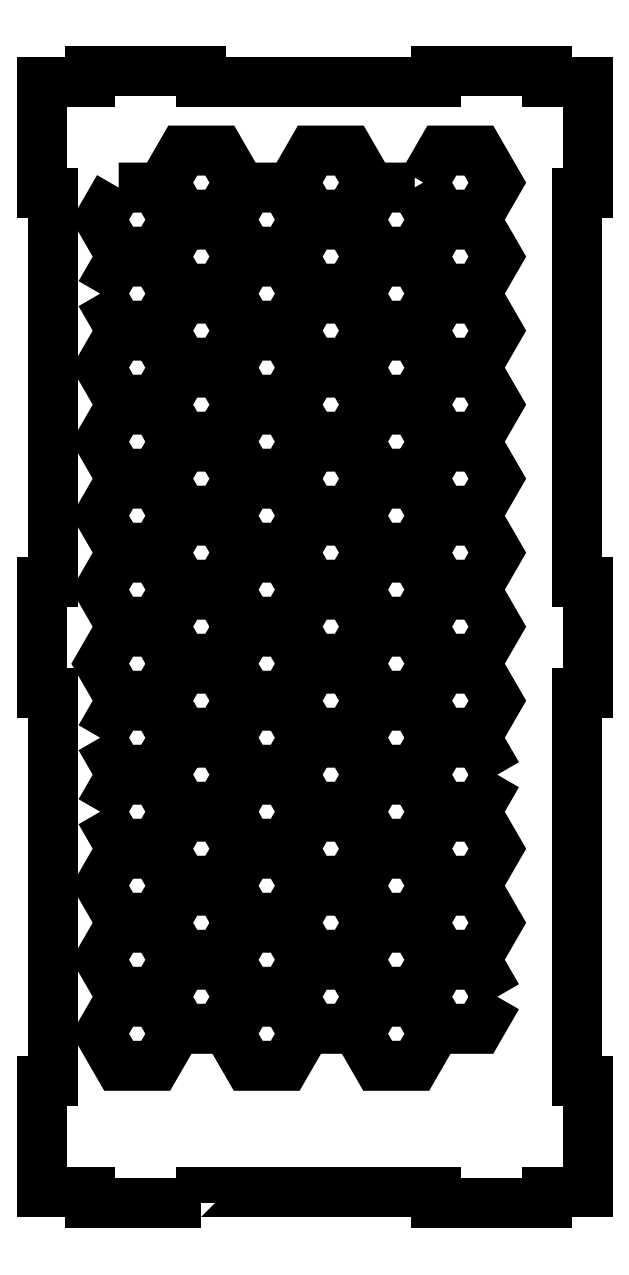
<metadata>
{"format":"dxf","ext":"dxf","renderer":"ezdxf+matplotlib","layout":"modelspace","background":"white","min_lineweight":24,"dpi":150}
</metadata>
<code>
0
SECTION
2
ENTITIES
0
LWPOLYLINE
8
0
90
36
70
1
43
0
10
419.9
20
-300.9
10
389.9
20
-300.9
10
389.9
20
-297.9
10
376.9
20
-297.9
10
376.9
20
-267.9
10
379.9
20
-267.9
10
379.9
20
-162.9
10
376.9
20
-162.9
10
376.9
20
-132.9
10
379.9
20
-132.9
10
379.9
20
-27.91
10
376.9
20
-27.91
10
376.9
20
2.086
10
389.9
20
2.086
10
389.9
20
5.086
10
419.9
20
5.086
10
419.9
20
2.086
10
483.3
20
2.086
10
483.3
20
5.086
10
513.3
20
5.086
10
513.3
20
2.086
10
524.3
20
2.086
10
524.3
20
-27.91
10
521.3
20
-27.91
10
521.3
20
-132.9
10
524.3
20
-132.9
10
524.3
20
-162.9
10
521.3
20
-162.9
10
521.3
20
-267.9
10
524.3
20
-267.9
10
524.3
20
-297.9
10
513.3
20
-297.9
10
513.3
20
-300.9
10
483.3
20
-300.9
10
483.3
20
-297.9
10
419.9
20
-297.9
0
LWPOLYLINE
8
0
90
6
70
1
43
0
10
444.8
20
-125.1
10
449.8
20
-133.7
10
459.8
20
-133.7
10
464.8
20
-125.1
10
459.8
20
-116.4
10
449.8
20
-116.4
0
LWPOLYLINE
8
0
90
6
70
1
43
0
10
484.8
20
-133.7
10
494.8
20
-133.7
10
499.8
20
-125.1
10
494.8
20
-116.4
10
484.8
20
-116.4
10
479.8
20
-125.1
0
LWPOLYLINE
8
0
90
6
70
1
43
0
10
442.5
20
-246.4
10
432.5
20
-246.4
10
427.5
20
-255.1
10
432.5
20
-263.7
10
442.5
20
-263.7
10
447.5
20
-255.1
0
LWPOLYLINE
8
0
90
6
70
1
43
0
10
462.5
20
-55.07
10
467.5
20
-63.73
10
477.5
20
-63.73
10
482.5
20
-55.07
10
477.5
20
-46.41
10
467.5
20
-46.41
0
LWPOLYLINE
8
0
90
6
70
1
43
0
10
429.8
20
-165.1
10
424.8
20
-156.4
10
414.8
20
-156.4
10
409.8
20
-165.1
10
414.8
20
-173.7
10
424.8
20
-173.7
0
LWPOLYLINE
8
0
90
6
70
1
43
0
10
397.5
20
-123.7
10
407.5
20
-123.7
10
412.5
20
-115.1
10
407.5
20
-106.4
10
397.5
20
-106.4
10
392.5
20
-115.1
0
LWPOLYLINE
8
0
90
6
70
1
43
0
10
479.8
20
-45.07
10
484.8
20
-53.73
10
494.8
20
-53.73
10
499.8
20
-45.07
10
494.8
20
-36.41
10
484.8
20
-36.41
0
LWPOLYLINE
8
0
90
6
70
1
43
0
10
477.5
20
-243.7
10
482.5
20
-235.1
10
477.5
20
-226.4
10
467.5
20
-226.4
10
462.5
20
-235.1
10
467.5
20
-243.7
0
LWPOLYLINE
8
0
90
6
70
1
43
0
10
477.5
20
-126.4
10
467.5
20
-126.4
10
462.5
20
-135.1
10
467.5
20
-143.7
10
477.5
20
-143.7
10
482.5
20
-135.1
0
LWPOLYLINE
8
0
90
6
70
1
43
0
10
397.5
20
-26.41
10
392.5
20
-35.07
10
397.5
20
-43.73
10
407.5
20
-43.73
10
412.5
20
-35.07
10
407.5
20
-26.41
0
LWPOLYLINE
8
0
90
6
70
1
43
0
10
414.8
20
-176.4
10
409.8
20
-185.1
10
414.8
20
-193.7
10
424.8
20
-193.7
10
429.8
20
-185.1
10
424.8
20
-176.4
0
LWPOLYLINE
8
0
90
6
70
1
43
0
10
447.5
20
-35.07
10
442.5
20
-26.41
10
432.5
20
-26.41
10
427.5
20
-35.07
10
432.5
20
-43.73
10
442.5
20
-43.73
0
LWPOLYLINE
8
0
90
6
70
1
43
0
10
429.8
20
-225.1
10
424.8
20
-216.4
10
414.8
20
-216.4
10
409.8
20
-225.1
10
414.8
20
-233.7
10
424.8
20
-233.7
0
LWPOLYLINE
8
0
90
6
70
1
43
0
10
442.5
20
-63.73
10
447.5
20
-55.07
10
442.5
20
-46.41
10
432.5
20
-46.41
10
427.5
20
-55.07
10
432.5
20
-63.73
0
LWPOLYLINE
8
0
90
6
70
1
43
0
10
432.5
20
-163.7
10
442.5
20
-163.7
10
447.5
20
-155.1
10
442.5
20
-146.4
10
432.5
20
-146.4
10
427.5
20
-155.1
0
LWPOLYLINE
8
0
90
6
70
1
43
0
10
444.8
20
-105.1
10
449.8
20
-113.7
10
459.8
20
-113.7
10
464.8
20
-105.1
10
459.8
20
-96.41
10
449.8
20
-96.41
0
LWPOLYLINE
8
0
90
6
70
1
43
0
10
407.5
20
-66.41
10
397.5
20
-66.41
10
392.5
20
-75.07
10
397.5
20
-83.73
10
407.5
20
-83.73
10
412.5
20
-75.07
0
LWPOLYLINE
8
0
90
6
70
1
43
0
10
412.5
20
-95.07
10
407.5
20
-86.41
10
397.5
20
-86.41
10
392.5
20
-95.07
10
397.5
20
-103.7
10
407.5
20
-103.7
0
LWPOLYLINE
8
0
90
6
70
1
43
0
10
459.8
20
-216.4
10
449.8
20
-216.4
10
444.8
20
-225.1
10
449.8
20
-233.7
10
459.8
20
-233.7
10
464.8
20
-225.1
0
LWPOLYLINE
8
0
90
6
70
1
43
0
10
464.8
20
-145.1
10
459.8
20
-136.4
10
449.8
20
-136.4
10
444.8
20
-145.1
10
449.8
20
-153.7
10
459.8
20
-153.7
0
LWPOLYLINE
8
0
90
6
70
1
43
0
10
392.5
20
-195.1
10
397.5
20
-203.7
10
407.5
20
-203.7
10
412.5
20
-195.1
10
407.5
20
-186.4
10
397.5
20
-186.4
0
LWPOLYLINE
8
0
90
6
70
1
43
0
10
407.5
20
-226.4
10
397.5
20
-226.4
10
392.5
20
-235.1
10
397.5
20
-243.7
10
407.5
20
-243.7
10
412.5
20
-235.1
0
LWPOLYLINE
8
0
90
6
70
1
43
0
10
427.5
20
-195.1
10
432.5
20
-203.7
10
442.5
20
-203.7
10
447.5
20
-195.1
10
442.5
20
-186.4
10
432.5
20
-186.4
0
LWPOLYLINE
8
0
90
6
70
1
43
0
10
424.8
20
-93.73
10
429.8
20
-85.07
10
424.8
20
-76.41
10
414.8
20
-76.41
10
409.8
20
-85.07
10
414.8
20
-93.73
0
LWPOLYLINE
8
0
90
6
70
1
43
0
10
464.8
20
-205.1
10
459.8
20
-196.4
10
449.8
20
-196.4
10
444.8
20
-205.1
10
449.8
20
-213.7
10
459.8
20
-213.7
0
LWPOLYLINE
8
0
90
6
70
1
43
0
10
432.5
20
-243.7
10
442.5
20
-243.7
10
447.5
20
-235.1
10
442.5
20
-226.4
10
432.5
20
-226.4
10
427.5
20
-235.1
0
LWPOLYLINE
8
0
90
6
70
1
43
0
10
449.8
20
-176.4
10
444.8
20
-185.1
10
449.8
20
-193.7
10
459.8
20
-193.7
10
464.8
20
-185.1
10
459.8
20
-176.4
0
LWPOLYLINE
8
0
90
6
70
1
43
0
10
479.8
20
-85.07
10
484.8
20
-93.73
10
494.8
20
-93.73
10
499.8
20
-85.07
10
494.8
20
-76.41
10
484.8
20
-76.41
0
LWPOLYLINE
8
0
90
6
70
1
43
0
10
397.5
20
-206.4
10
392.5
20
-215.1
10
397.5
20
-223.7
10
407.5
20
-223.7
10
412.5
20
-215.1
10
407.5
20
-206.4
0
LWPOLYLINE
8
0
90
6
70
1
43
0
10
429.8
20
-145.1
10
424.8
20
-136.4
10
414.8
20
-136.4
10
409.8
20
-145.1
10
414.8
20
-153.7
10
424.8
20
-153.7
0
LWPOLYLINE
8
0
90
6
70
1
43
0
10
424.8
20
-213.7
10
429.8
20
-205.1
10
424.8
20
-196.4
10
414.8
20
-196.4
10
409.8
20
-205.1
10
414.8
20
-213.7
0
LWPOLYLINE
8
0
90
6
70
1
43
0
10
482.5
20
-175.1
10
477.5
20
-166.4
10
467.5
20
-166.4
10
462.5
20
-175.1
10
467.5
20
-183.7
10
477.5
20
-183.7
0
LWPOLYLINE
8
0
90
6
70
1
43
0
10
459.8
20
-53.73
10
464.8
20
-45.07
10
459.8
20
-36.41
10
449.8
20
-36.41
10
444.8
20
-45.07
10
449.8
20
-53.73
0
LWPOLYLINE
8
0
90
6
70
1
43
0
10
412.5
20
-155.1
10
407.5
20
-146.4
10
397.5
20
-146.4
10
392.5
20
-155.1
10
397.5
20
-163.7
10
407.5
20
-163.7
0
LWPOLYLINE
8
0
90
6
70
1
43
0
10
449.8
20
-253.7
10
459.8
20
-253.7
10
464.8
20
-245.1
10
459.8
20
-236.4
10
449.8
20
-236.4
10
444.8
20
-245.1
0
LWPOLYLINE
8
0
90
6
70
1
43
0
10
479.8
20
-25.07
10
484.8
20
-33.73
10
494.8
20
-33.73
10
499.8
20
-25.07
10
494.8
20
-16.41
10
484.8
20
-16.41
0
LWPOLYLINE
8
0
90
6
70
1
43
0
10
462.5
20
-75.07
10
467.5
20
-83.73
10
477.5
20
-83.73
10
482.5
20
-75.07
10
477.5
20
-66.41
10
467.5
20
-66.41
0
LWPOLYLINE
8
0
90
6
70
1
43
0
10
477.5
20
-26.41
10
467.5
20
-26.41
10
462.5
20
-35.07
10
467.5
20
-43.73
10
477.5
20
-43.73
10
482.5
20
-35.07
0
LWPOLYLINE
8
0
90
6
70
1
43
0
10
449.8
20
-93.73
10
459.8
20
-93.73
10
464.8
20
-85.07
10
459.8
20
-76.41
10
449.8
20
-76.41
10
444.8
20
-85.07
0
LWPOLYLINE
8
0
90
6
70
1
43
0
10
467.5
20
-123.7
10
477.5
20
-123.7
10
482.5
20
-115.1
10
477.5
20
-106.4
10
467.5
20
-106.4
10
462.5
20
-115.1
0
LWPOLYLINE
8
0
90
6
70
1
43
0
10
449.8
20
-173.7
10
459.8
20
-173.7
10
464.8
20
-165.1
10
459.8
20
-156.4
10
449.8
20
-156.4
10
444.8
20
-165.1
0
LWPOLYLINE
8
0
90
6
70
1
43
0
10
462.5
20
-155.1
10
467.5
20
-163.7
10
477.5
20
-163.7
10
482.5
20
-155.1
10
477.5
20
-146.4
10
467.5
20
-146.4
0
LWPOLYLINE
8
0
90
6
70
1
43
0
10
444.8
20
-65.07
10
449.8
20
-73.73
10
459.8
20
-73.73
10
464.8
20
-65.07
10
459.8
20
-56.41
10
449.8
20
-56.41
0
LWPOLYLINE
8
0
90
6
70
1
43
0
10
424.8
20
-96.41
10
414.8
20
-96.41
10
409.8
20
-105.1
10
414.8
20
-113.7
10
424.8
20
-113.7
10
429.8
20
-105.1
0
LWPOLYLINE
8
0
90
6
70
1
43
0
10
392.5
20
-175.1
10
397.5
20
-183.7
10
407.5
20
-183.7
10
412.5
20
-175.1
10
407.5
20
-166.4
10
397.5
20
-166.4
0
LWPOLYLINE
8
0
90
6
70
1
43
0
10
477.5
20
-186.4
10
467.5
20
-186.4
10
462.5
20
-195.1
10
467.5
20
-203.7
10
477.5
20
-203.7
10
482.5
20
-195.1
0
LWPOLYLINE
8
0
90
6
70
1
43
0
10
484.8
20
-73.73
10
494.8
20
-73.73
10
499.8
20
-65.07
10
494.8
20
-56.41
10
484.8
20
-56.41
10
479.8
20
-65.07
0
LWPOLYLINE
8
0
90
6
70
1
43
0
10
397.5
20
-143.7
10
407.5
20
-143.7
10
412.5
20
-135.1
10
407.5
20
-126.4
10
397.5
20
-126.4
10
392.5
20
-135.1
0
LWPOLYLINE
8
0
90
6
70
1
43
0
10
412.5
20
-255.1
10
407.5
20
-246.4
10
397.5
20
-246.4
10
392.5
20
-255.1
10
397.5
20
-263.7
10
407.5
20
-263.7
0
LWPOLYLINE
8
0
90
6
70
1
43
0
10
459.8
20
-33.73
10
464.8
20
-25.07
10
459.8
20
-16.41
10
449.8
20
-16.41
10
444.8
20
-25.07
10
449.8
20
-33.73
0
LWPOLYLINE
8
0
90
6
70
1
43
0
10
432.5
20
-143.7
10
442.5
20
-143.7
10
447.5
20
-135.1
10
442.5
20
-126.4
10
432.5
20
-126.4
10
427.5
20
-135.1
0
LWPOLYLINE
8
0
90
6
70
1
43
0
10
499.8
20
-185.1
10
494.8
20
-176.4
10
484.8
20
-176.4
10
479.8
20
-185.1
10
484.8
20
-193.7
10
494.8
20
-193.7
0
LWPOLYLINE
8
0
90
6
70
1
43
0
10
442.5
20
-106.4
10
432.5
20
-106.4
10
427.5
20
-115.1
10
432.5
20
-123.7
10
442.5
20
-123.7
10
447.5
20
-115.1
0
LWPOLYLINE
8
0
90
6
70
1
43
0
10
424.8
20
-116.4
10
414.8
20
-116.4
10
409.8
20
-125.1
10
414.8
20
-133.7
10
424.8
20
-133.7
10
429.8
20
-125.1
0
LWPOLYLINE
8
0
90
6
70
1
43
0
10
409.8
20
-245.1
10
414.8
20
-253.7
10
424.8
20
-253.7
10
429.8
20
-245.1
10
424.8
20
-236.4
10
414.8
20
-236.4
0
LWPOLYLINE
8
0
90
6
70
1
43
0
10
447.5
20
-215.1
10
442.5
20
-206.4
10
432.5
20
-206.4
10
427.5
20
-215.1
10
432.5
20
-223.7
10
442.5
20
-223.7
0
LWPOLYLINE
8
0
90
6
70
1
43
0
10
494.8
20
-113.7
10
499.8
20
-105.1
10
494.8
20
-96.41
10
484.8
20
-96.41
10
479.8
20
-105.1
10
484.8
20
-113.7
0
LWPOLYLINE
8
0
90
6
70
1
43
0
10
494.8
20
-213.7
10
499.8
20
-205.1
10
494.8
20
-196.4
10
484.8
20
-196.4
10
479.8
20
-205.1
10
484.8
20
-213.7
0
LWPOLYLINE
8
0
90
6
70
1
43
0
10
484.8
20
-233.7
10
494.8
20
-233.7
10
499.8
20
-225.1
10
494.8
20
-216.4
10
484.8
20
-216.4
10
479.8
20
-225.1
0
LWPOLYLINE
8
0
90
6
70
1
43
0
10
414.8
20
-36.41
10
409.8
20
-45.07
10
414.8
20
-53.73
10
424.8
20
-53.73
10
429.8
20
-45.07
10
424.8
20
-36.41
0
LWPOLYLINE
8
0
90
6
70
1
43
0
10
477.5
20
-206.4
10
467.5
20
-206.4
10
462.5
20
-215.1
10
467.5
20
-223.7
10
477.5
20
-223.7
10
482.5
20
-215.1
0
LWPOLYLINE
8
0
90
6
70
1
43
0
10
427.5
20
-75.07
10
432.5
20
-83.73
10
442.5
20
-83.73
10
447.5
20
-75.07
10
442.5
20
-66.41
10
432.5
20
-66.41
0
LWPOLYLINE
8
0
90
6
70
1
43
0
10
424.8
20
-33.73
10
429.8
20
-25.07
10
424.8
20
-16.41
10
414.8
20
-16.41
10
409.8
20
-25.07
10
414.8
20
-33.73
0
LWPOLYLINE
8
0
90
6
70
1
43
0
10
477.5
20
-103.7
10
482.5
20
-95.07
10
477.5
20
-86.41
10
467.5
20
-86.41
10
462.5
20
-95.07
10
467.5
20
-103.7
0
LWPOLYLINE
8
0
90
6
70
1
43
0
10
494.8
20
-136.4
10
484.8
20
-136.4
10
479.8
20
-145.1
10
484.8
20
-153.7
10
494.8
20
-153.7
10
499.8
20
-145.1
0
LWPOLYLINE
8
0
90
6
70
1
43
0
10
442.5
20
-166.4
10
432.5
20
-166.4
10
427.5
20
-175.1
10
432.5
20
-183.7
10
442.5
20
-183.7
10
447.5
20
-175.1
0
LWPOLYLINE
8
0
90
6
70
1
43
0
10
499.8
20
-245.1
10
494.8
20
-236.4
10
484.8
20
-236.4
10
479.8
20
-245.1
10
484.8
20
-253.7
10
494.8
20
-253.7
0
LWPOLYLINE
8
0
90
6
70
1
43
0
10
494.8
20
-173.7
10
499.8
20
-165.1
10
494.8
20
-156.4
10
484.8
20
-156.4
10
479.8
20
-165.1
10
484.8
20
-173.7
0
LWPOLYLINE
8
0
90
6
70
1
43
0
10
447.5
20
-95.07
10
442.5
20
-86.41
10
432.5
20
-86.41
10
427.5
20
-95.07
10
432.5
20
-103.7
10
442.5
20
-103.7
0
LWPOLYLINE
8
0
90
6
70
1
43
0
10
414.8
20
-56.41
10
409.8
20
-65.07
10
414.8
20
-73.73
10
424.8
20
-73.73
10
429.8
20
-65.07
10
424.8
20
-56.41
0
LWPOLYLINE
8
0
90
6
70
1
43
0
10
462.5
20
-255.1
10
467.5
20
-263.7
10
477.5
20
-263.7
10
482.5
20
-255.1
10
477.5
20
-246.4
10
467.5
20
-246.4
0
LWPOLYLINE
8
0
90
6
70
1
43
0
10
392.5
20
-55.07
10
397.5
20
-63.73
10
407.5
20
-63.73
10
412.5
20
-55.07
10
407.5
20
-46.41
10
397.5
20
-46.41
0
ENDSEC
0
EOF

</code>
